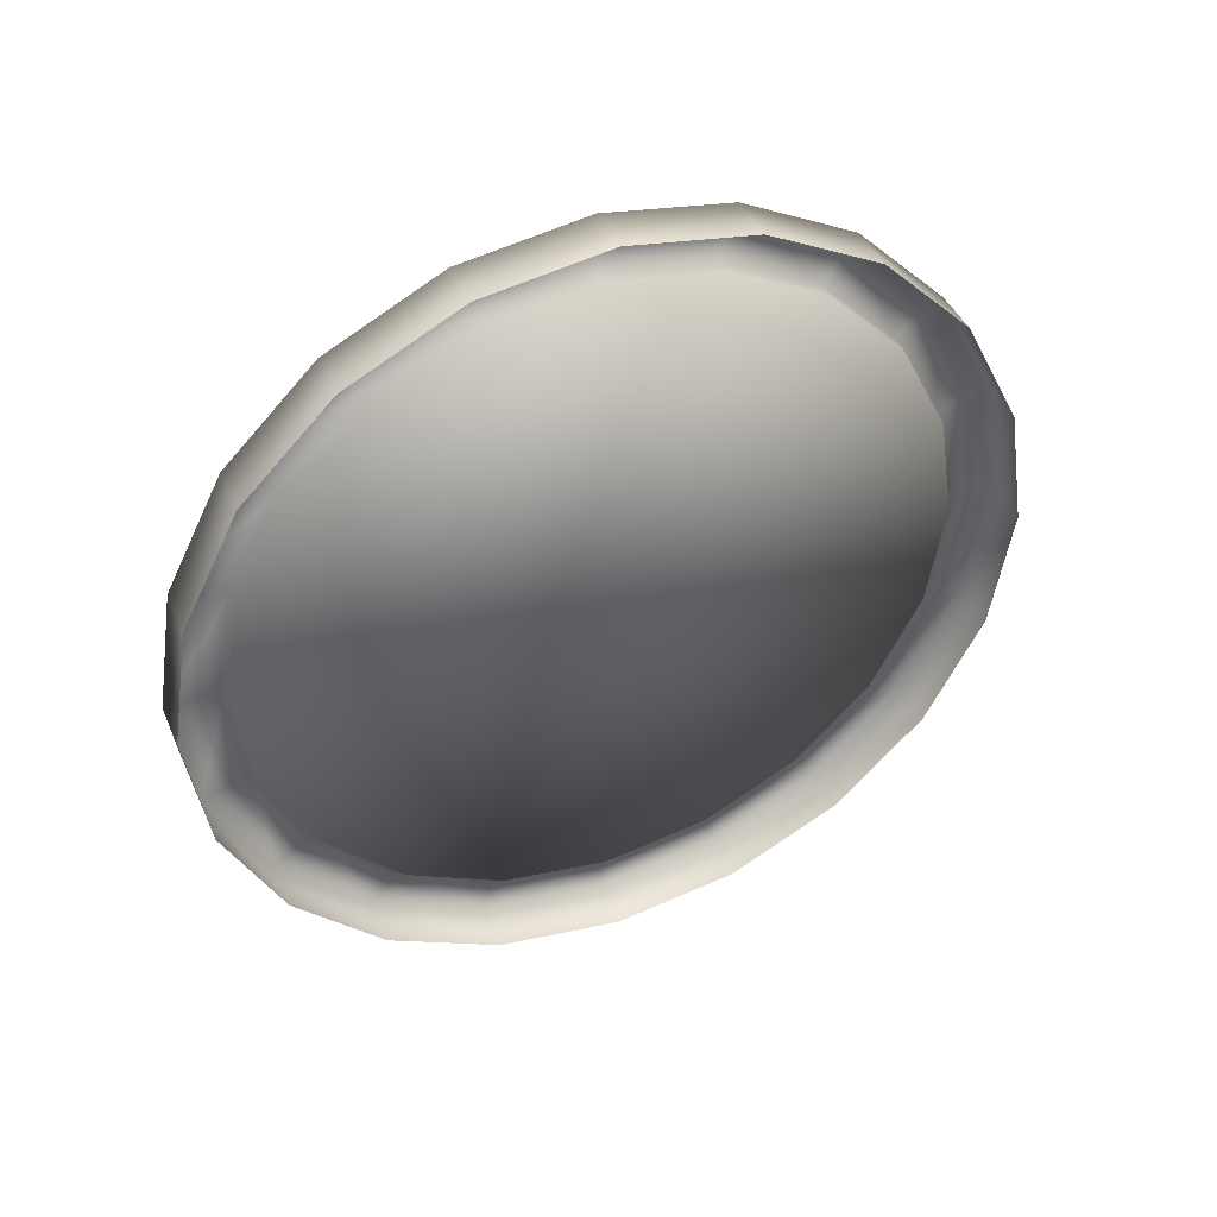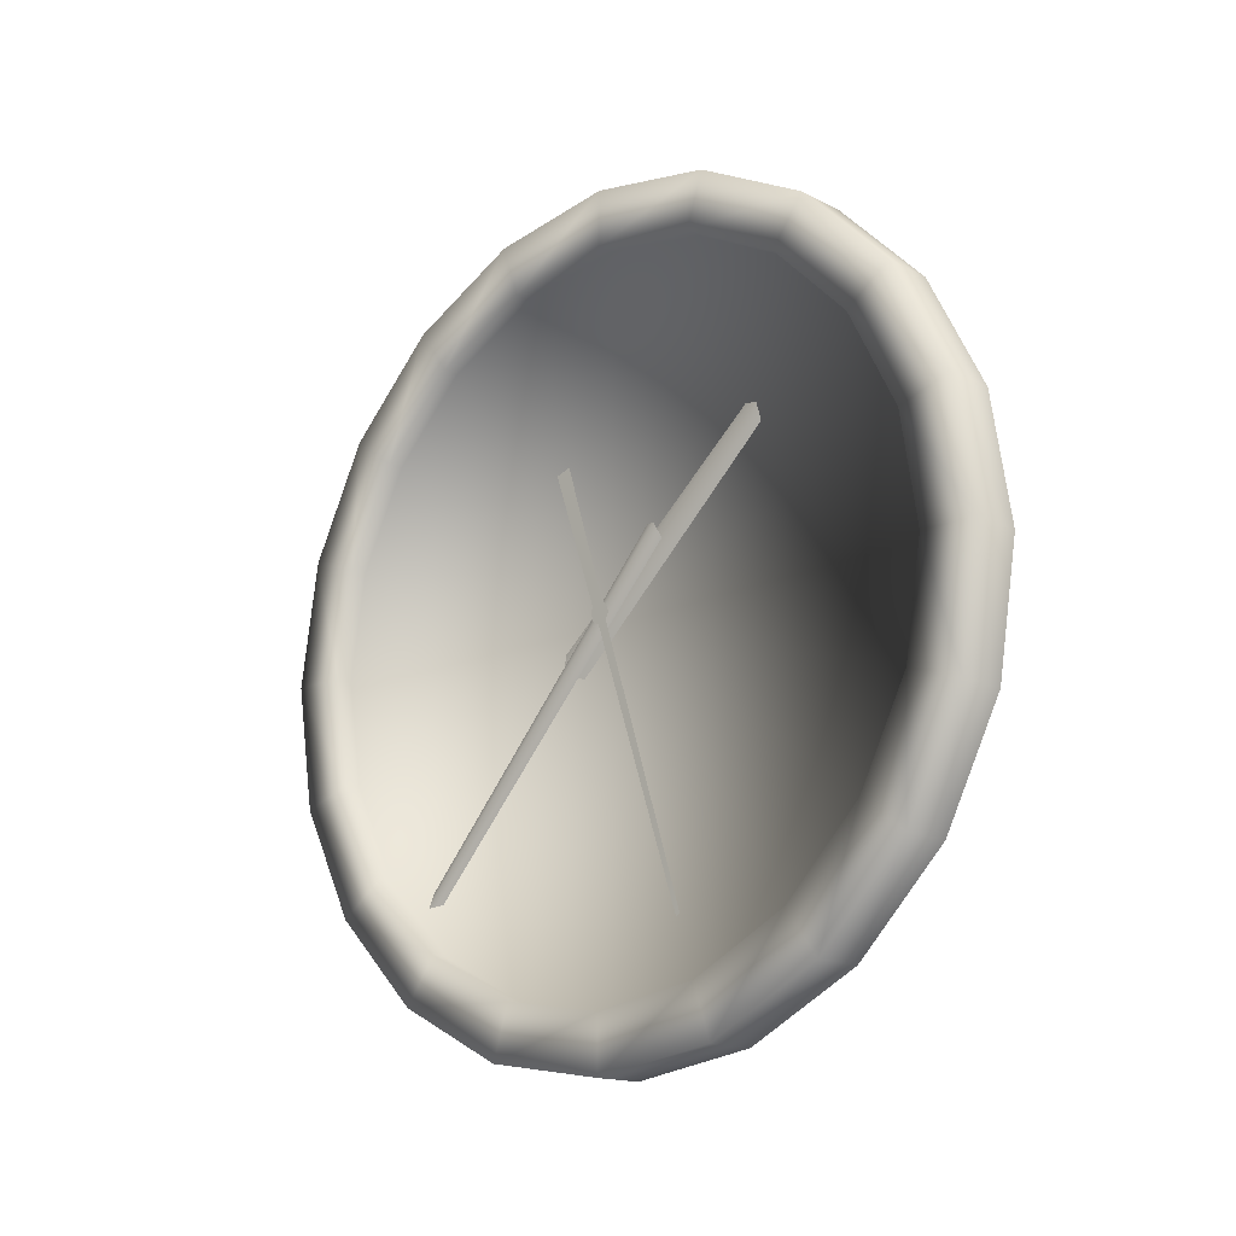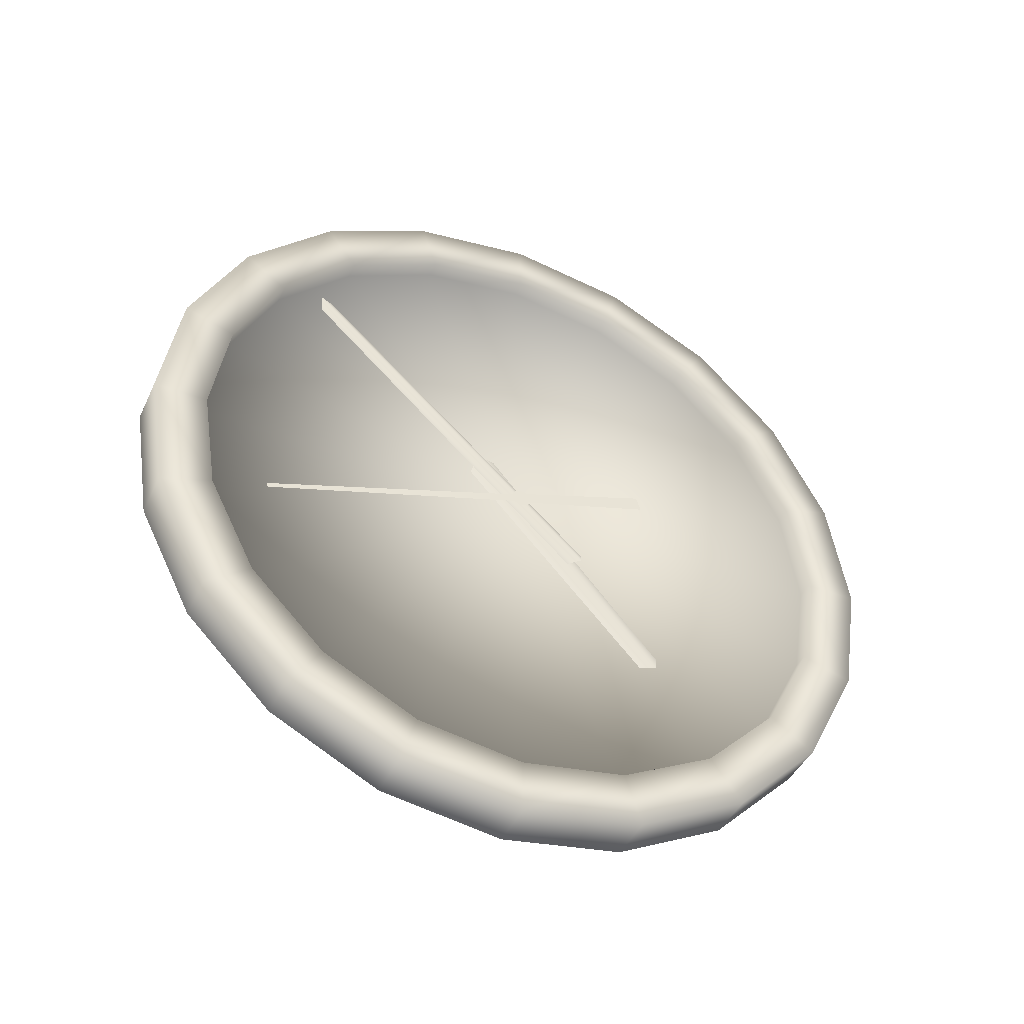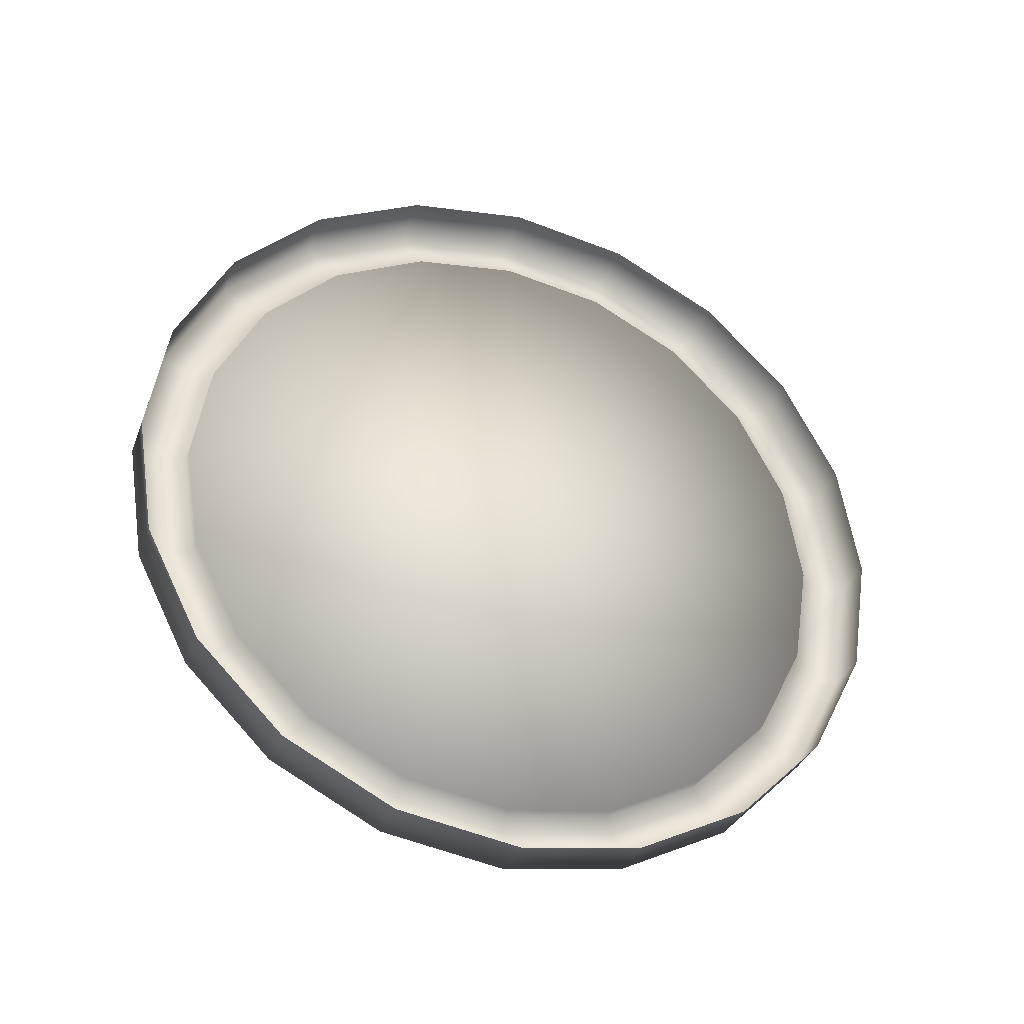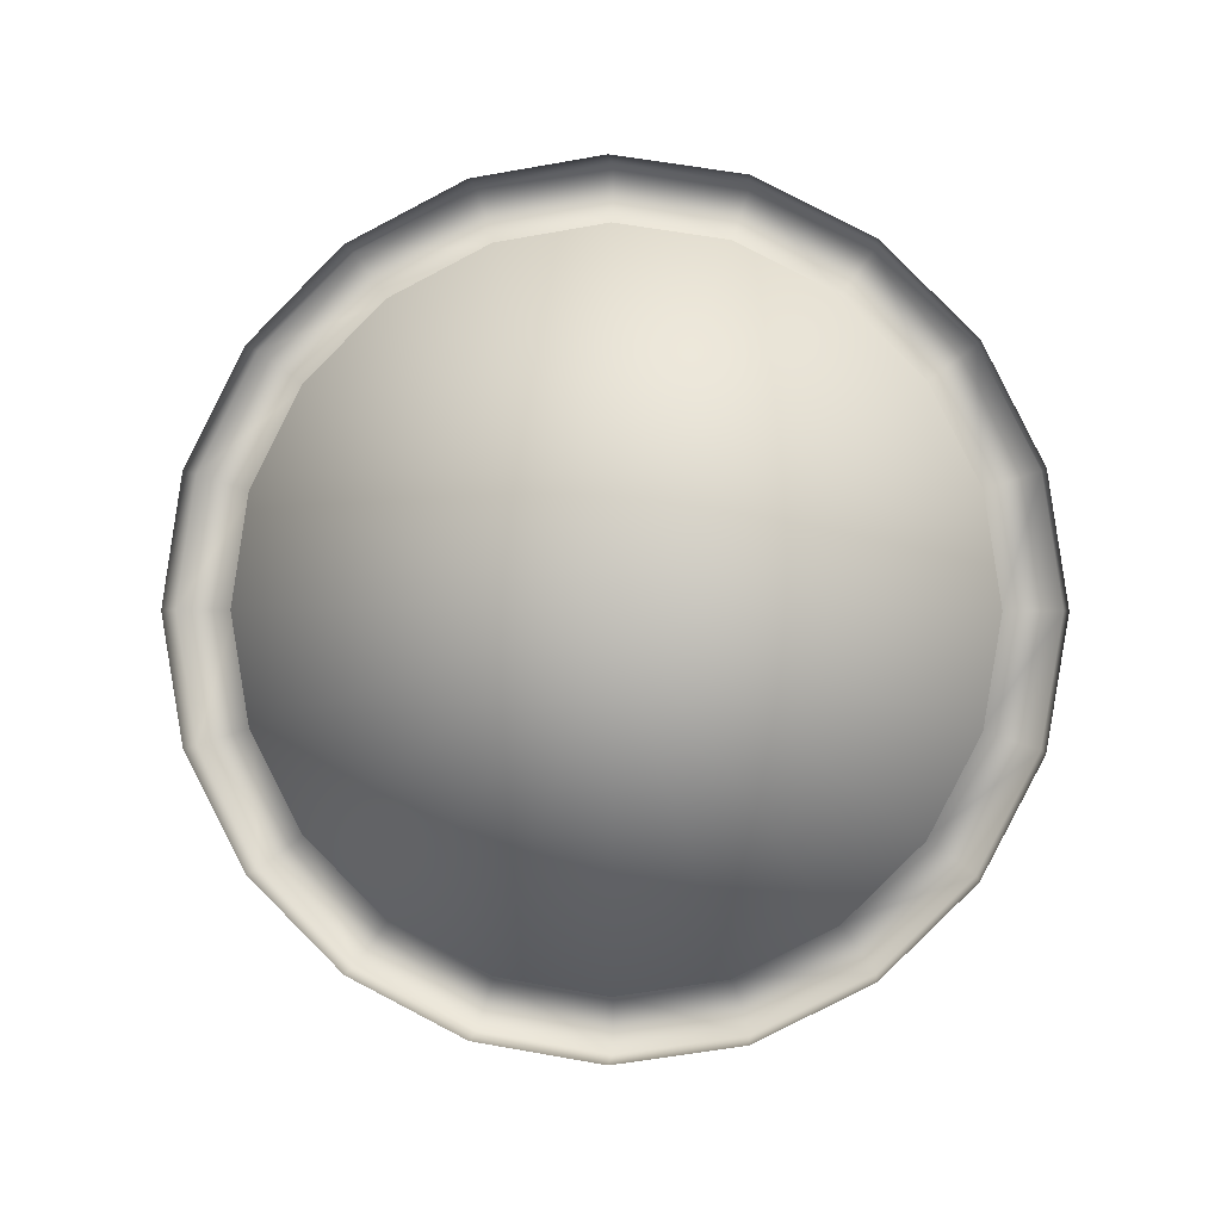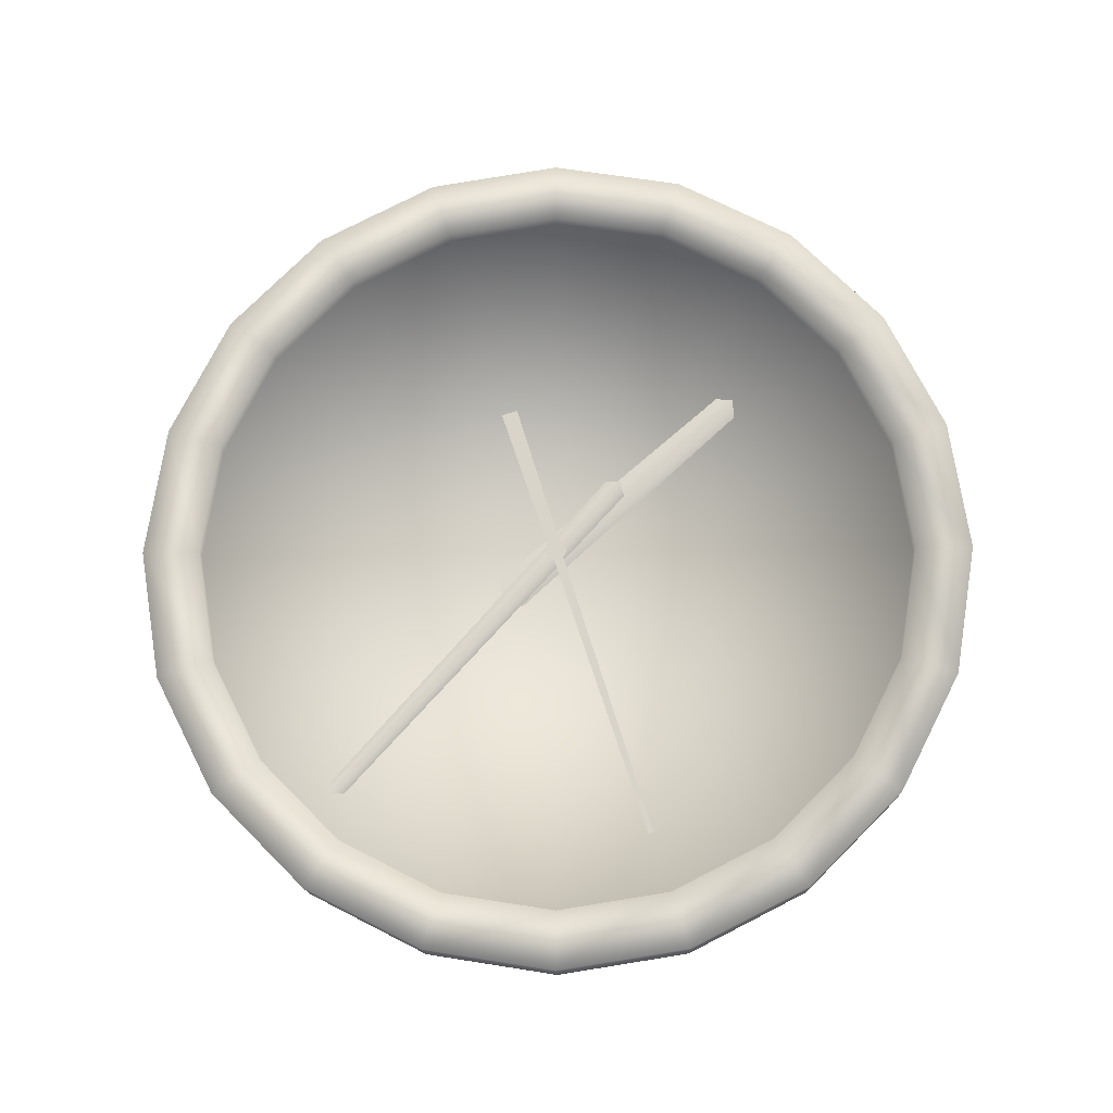
<metadata>
{"format":"obj","ext":"obj","renderer":"f3d","projection":"perspective","resolution":1024,"background":"white","views":[{"elev":42.3,"azim":-111.9,"up":"+Y"},{"elev":-15.6,"azim":133.1,"up":"+Y"},{"elev":-43.6,"azim":66.1,"up":"+Z"},{"elev":-34.8,"azim":-109.4,"up":"+Y"},{"elev":0.7,"azim":-85.1,"up":"+Y"},{"elev":-15.1,"azim":91.6,"up":"+Y"}]}
</metadata>
<code>
o model.obj
v 0 -3 0
v 0.375 -3 0
v 0 -2.853 0.9271
v 0.375 -2.853 0.9271
v 0 -2.427 1.763
v 0.375 -2.427 1.763
v 0 -1.763 2.427
v 0.375 -1.763 2.427
v 0 -0.9271 2.853
v 0.375 -0.9271 2.853
v 0 0 3
v 0.375 -0 3
v -0 0.9271 2.853
v 0.375 0.9271 2.853
v -0 1.763 2.427
v 0.375 1.763 2.427
v -0 2.427 1.763
v 0.375 2.427 1.763
v -0 2.853 0.9271
v 0.375 2.853 0.9271
v -0 3 0
v 0.375 3 0
v -0 2.853 -0.9271
v 0.375 2.853 -0.9271
v -0 2.427 -1.763
v 0.375 2.427 -1.763
v -0 1.763 -2.427
v 0.375 1.763 -2.427
v -0 0.9271 -2.853
v 0.375 0.9271 -2.853
v 0 0 -3
v 0.375 -0 -3
v 0 -0.9271 -2.853
v 0.375 -0.9271 -2.853
v 0 -1.763 -2.427
v 0.375 -1.763 -2.427
v 0 -2.427 -1.763
v 0.375 -2.427 -1.763
v 0 -2.853 -0.9271
v 0.375 -2.853 -0.9271
v 0.25 -0 0
v 0.375 -2.589 0
v 0.375 -2.463 0.8002
v 0.375 -2.095 1.522
v 0.375 -1.522 2.095
v 0.375 -0.8002 2.463
v 0.375 -0 2.589
v 0.375 0.8002 2.463
v 0.375 1.522 2.095
v 0.375 2.095 1.522
v 0.375 2.463 0.8002
v 0.375 2.589 0
v 0.375 2.463 -0.8002
v 0.375 2.095 -1.522
v 0.375 1.522 -2.095
v 0.375 0.8002 -2.463
v 0.375 -0 -2.589
v 0.375 -0.8002 -2.463
v 0.375 -1.522 -2.095
v 0.375 -2.095 -1.522
v 0.375 -2.463 -0.8002
v 0.25 -2.589 0
v 0.25 -2.463 0.8002
v 0.25 -2.095 1.522
v 0.25 -1.522 2.095
v 0.25 -0.8002 2.463
v 0.25 -0 2.589
v 0.25 0.8002 2.463
v 0.25 1.522 2.095
v 0.25 2.095 1.522
v 0.25 2.463 0.8002
v 0.25 2.589 0
v 0.25 2.463 -0.8002
v 0.25 2.095 -1.522
v 0.25 1.522 -2.095
v 0.25 0.8002 -2.463
v 0.25 -0 -2.589
v 0.25 -0.8002 -2.463
v 0.25 -1.522 -2.095
v 0.25 -2.095 -1.522
v 0.25 -2.463 -0.8002
g base
f 3 1 2
f 3 2 4
f 4 2 42
f 4 42 43
f 5 3 4
f 5 4 6
f 6 4 43
f 6 43 44
f 7 5 6
f 7 6 8
f 8 6 44
f 8 44 45
f 9 7 8
f 9 8 10
f 10 8 45
f 10 45 46
f 11 9 10
f 11 10 12
f 12 10 46
f 12 46 47
f 13 11 12
f 13 12 14
f 14 12 47
f 14 47 48
f 15 13 14
f 15 14 16
f 16 14 48
f 16 48 49
f 17 15 16
f 17 16 18
f 18 16 49
f 18 49 50
f 19 17 18
f 19 18 20
f 20 18 50
f 20 50 51
f 21 19 20
f 21 20 22
f 22 20 51
f 22 51 52
f 23 21 22
f 23 22 24
f 24 22 52
f 24 52 53
f 25 23 24
f 25 24 26
f 26 24 53
f 26 53 54
f 27 25 26
f 27 26 28
f 28 26 54
f 28 54 55
f 29 27 28
f 29 28 30
f 30 28 55
f 30 55 56
f 31 29 30
f 31 30 32
f 32 30 56
f 32 56 57
f 33 31 32
f 33 32 34
f 34 32 57
f 34 57 58
f 35 33 34
f 35 34 36
f 36 34 58
f 36 58 59
f 37 35 36
f 37 36 38
f 38 36 59
f 38 59 60
f 39 37 38
f 39 38 40
f 40 38 60
f 40 60 61
f 1 39 40
f 1 40 2
f 2 40 61
f 2 61 42
f 62 41 63
f 63 41 64
f 64 41 65
f 65 41 66
f 66 41 67
f 67 41 68
f 68 41 69
f 69 41 70
f 70 41 71
f 71 41 72
f 72 41 73
f 73 41 74
f 74 41 75
f 75 41 76
f 76 41 77
f 77 41 78
f 78 41 79
f 79 41 80
f 80 41 81
f 81 41 62
f 43 42 62
f 43 62 63
f 44 43 63
f 44 63 64
f 45 44 64
f 45 64 65
f 46 45 65
f 46 65 66
f 47 46 66
f 47 66 67
f 48 47 67
f 48 67 68
f 49 48 68
f 49 68 69
f 50 49 69
f 50 69 70
f 51 50 70
f 51 70 71
f 52 51 71
f 52 71 72
f 53 52 72
f 53 72 73
f 54 53 73
f 54 73 74
f 55 54 74
f 55 74 75
f 56 55 75
f 56 75 76
f 57 56 76
f 57 76 77
f 58 57 77
f 58 77 78
f 59 58 78
f 59 78 79
f 60 59 79
f 60 79 80
f 61 60 80
f 61 80 81
f 42 61 81
f 42 81 62
v 0.2499 -0.1937 0.4151
v 0.3002 -0.3372 0.3811
v 0.3002 1.151 -1.301
v 0.2643 1.177 -1.184
v 0.2499 -0.3884 0.2429
v 0.2643 1.031 -1.312
v 0.3623 -2.058 -0.6498
v 0.3623 -2.047 -0.6838
v 0.3623 -0.05507 -0.0534
v 0.3623 -0.07594 0.01083
v 0.3623 0.07908 -0.0205
v 0.3623 0.05192 0.06306
v 0.3623 0.008654 0.07644
v 0.3623 0.05193 -0.05675
v 0.3623 1.066 0.2853
v 0.3623 1.03 0.3957
v 0.3623 -0.05193 0.05675
v 0.3623 -0.008654 -0.07644
v 0.3031 0.4221 -0.4963
v 0.3534 0.5183 -0.4667
v 0.3534 -1.77 1.593
v 0.3175 -1.754 1.492
v 0.3031 0.5377 -0.3679
v 0.3175 -1.667 1.588
g hand
f 82 83 84
f 84 85 82
f 86 87 84
f 84 83 86
f 88 89 90 91
f 92 93 94 95
f 96 97 93 92
f 98 99 95 94
f 98 91 90 99
f 100 101 102
f 102 103 100
f 104 105 102
f 102 101 104

</code>
